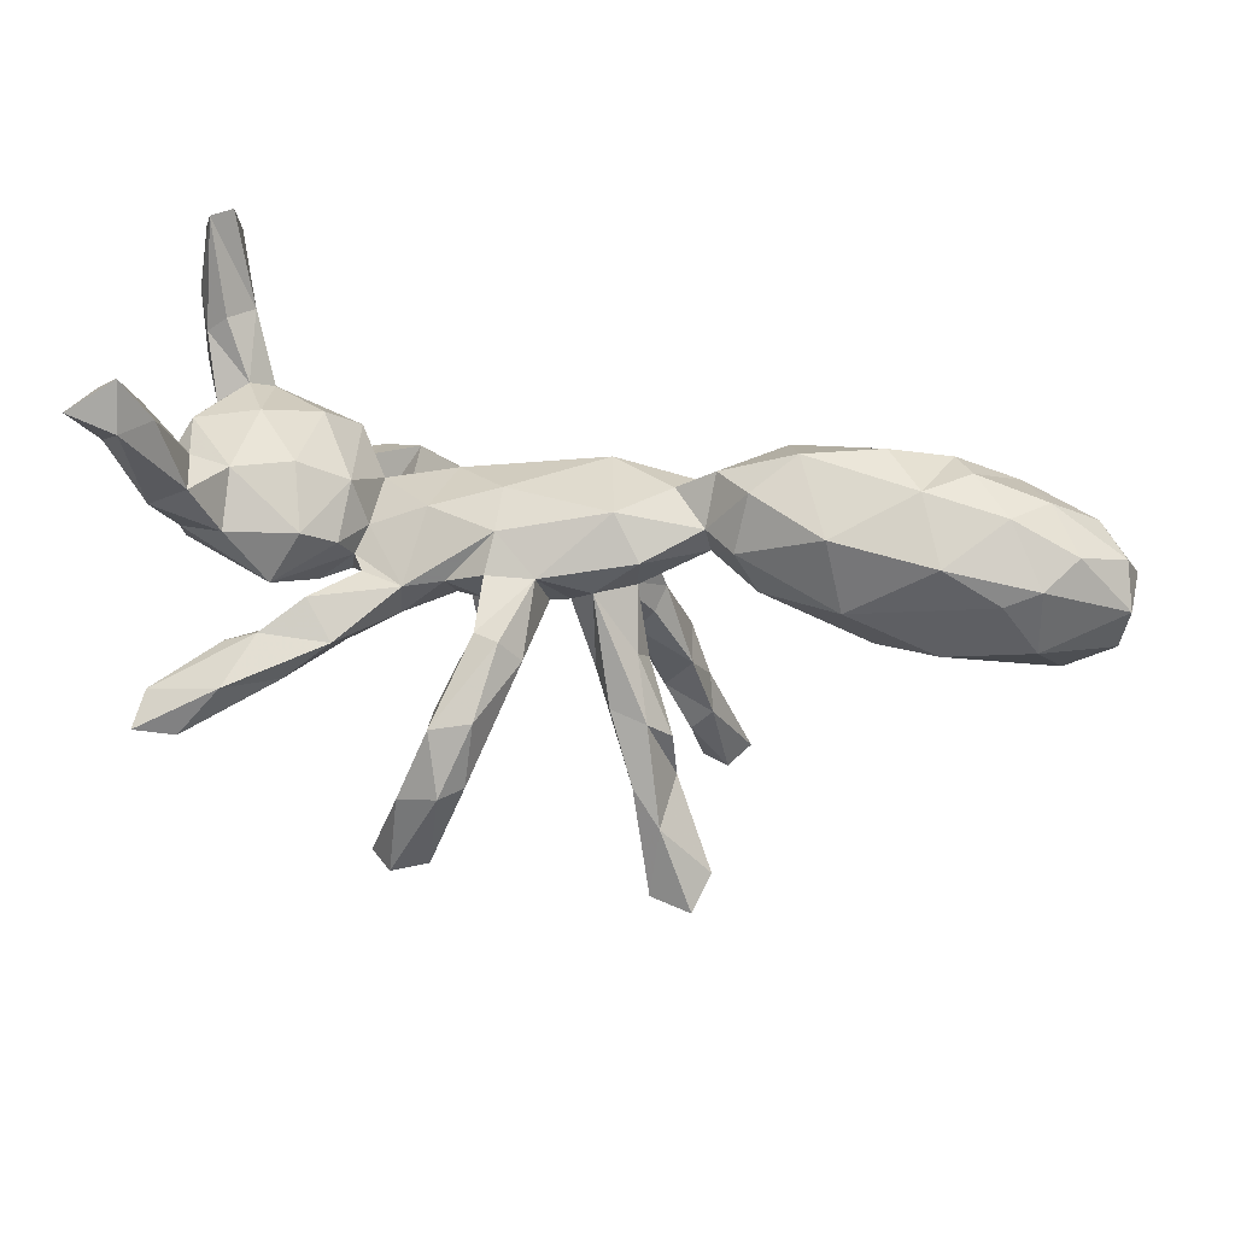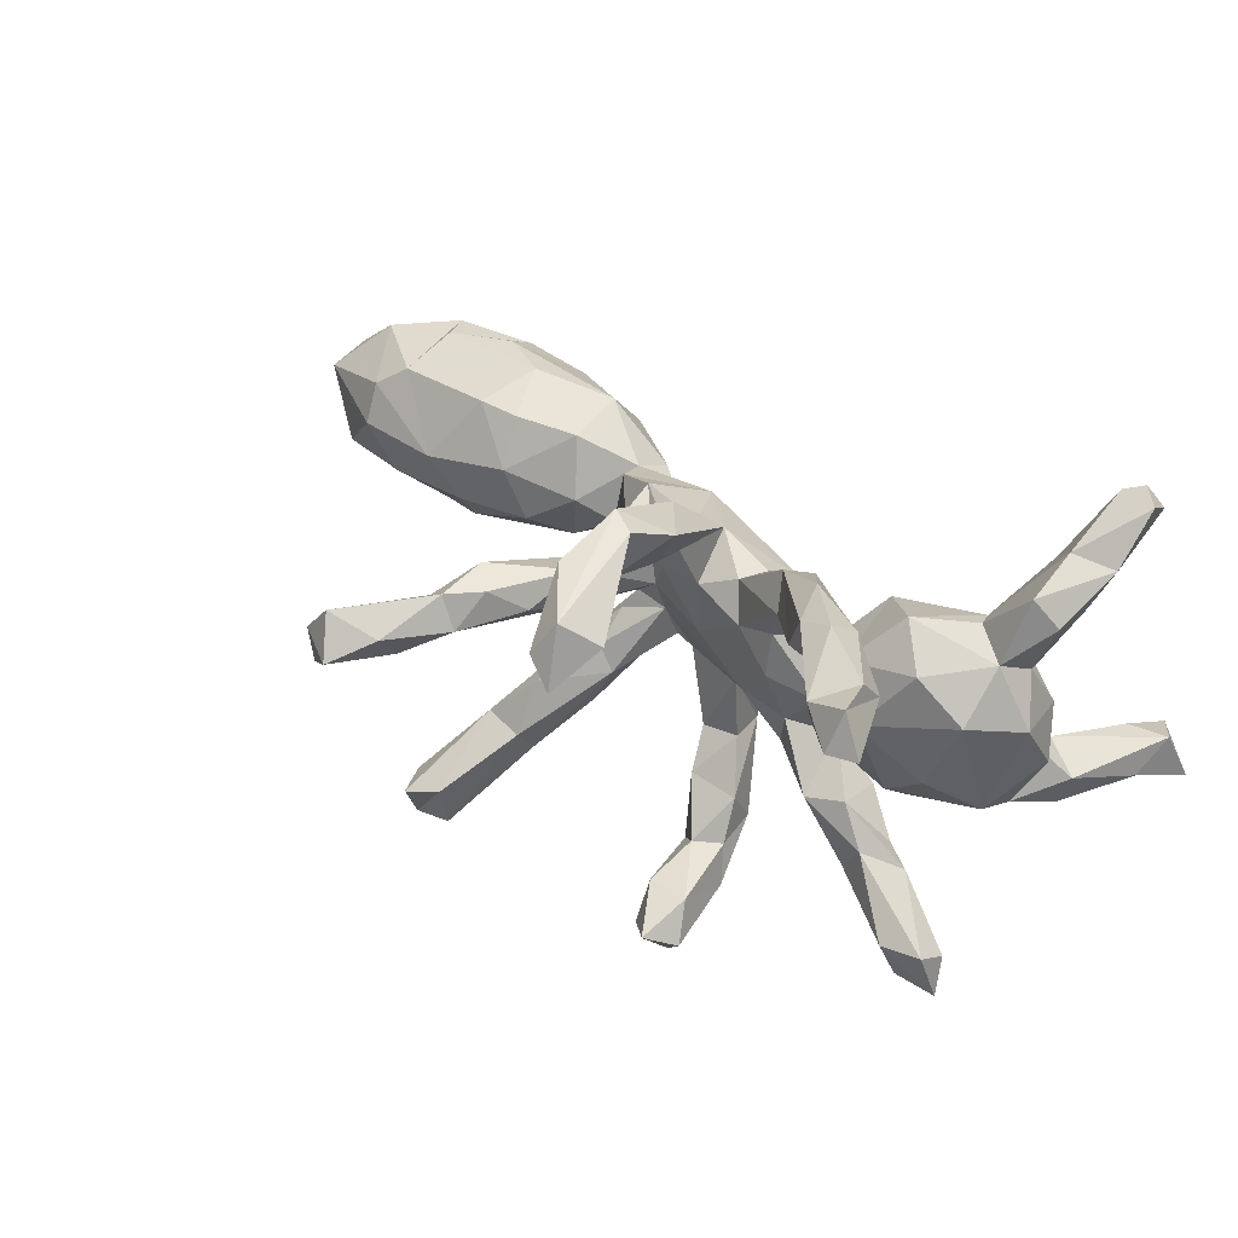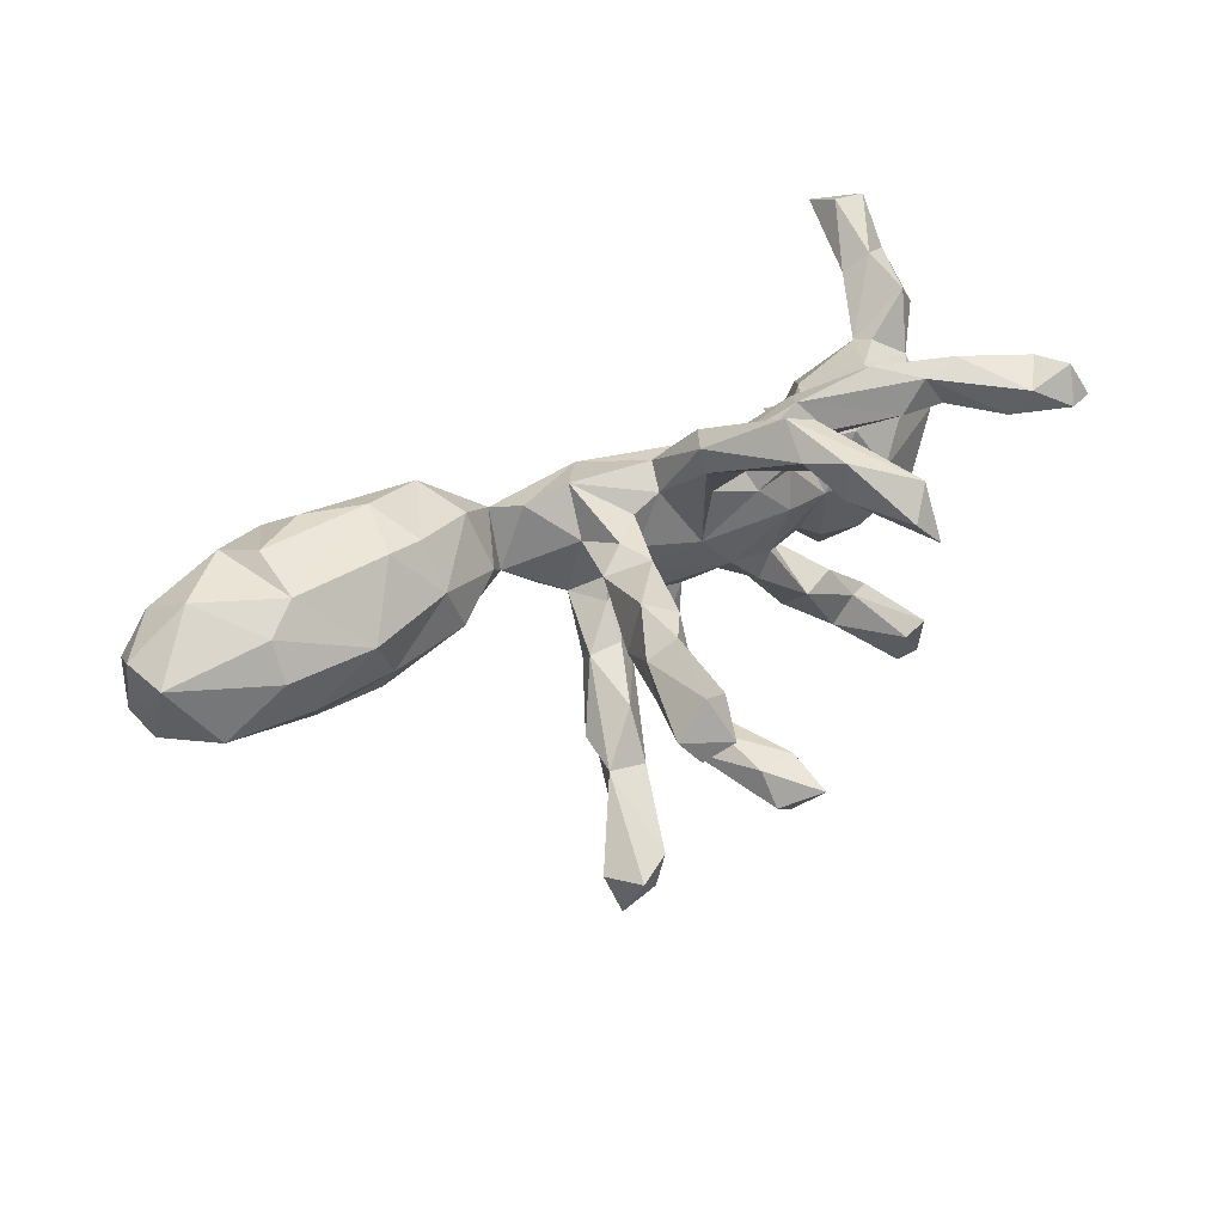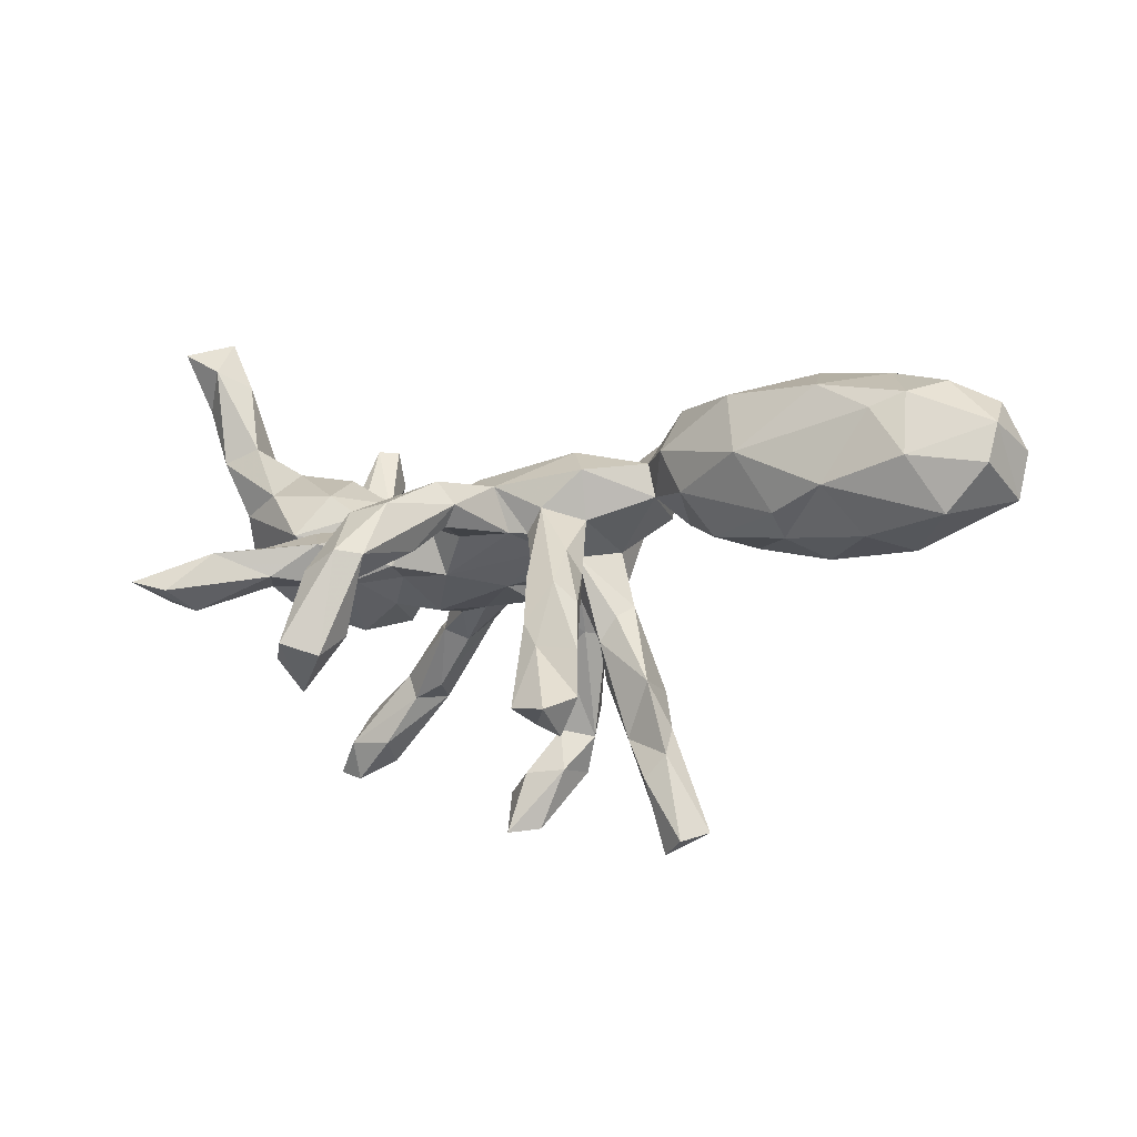
<metadata>
{"format":"obj","ext":"obj","renderer":"f3d","projection":"perspective","resolution":1024,"background":"white","views":[{"elev":53.9,"azim":-168.7,"up":"+Y"},{"elev":35.3,"azim":45.5,"up":"+Z"},{"elev":33.5,"azim":-36.3,"up":"+Z"},{"elev":-9.7,"azim":-145.5,"up":"+Y"}]}
</metadata>
<code>
v 0.132 -0.4501 0.2165
v 0.6121 -0.3244 0.2284
v 0.1766 -0.458 0.1746
v 0.5754 -0.3133 0.2881
v 0.5653 -0.3396 0.2259
v -0.2508 -0.5145 0.02914
v 0.5038 -0.3057 0.2594
v 0.4855 -0.2761 0.2094
v 0.1898 -0.206 -0.4399
v 0.161 -0.2593 -0.4077
v 0.15 -0.1889 -0.4819
v 0.4866 -0.0876 -0.3205
v -0.229 -0.3261 -0.3082
v 0.5614 -0.04119 -0.4024
v 0.1642 -0.4275 0.2707
v -0.2868 -0.3494 -0.3267
v 0.5539 -0.2536 0.2864
v 0.08621 -0.3446 0.2234
v -0.2971 -0.4953 0.00146
v -0.3017 -0.3138 -0.3955
v 0.4965 -0.05951 -0.387
v 0.1646 -0.1676 -0.3836
v 0.1495 -0.3495 0.1946
v 0.5493 -0.2123 0.2415
v -0.2121 -0.4386 0.05428
v -0.3301 -0.48 0.04104
v -0.2321 -0.3907 -0.00414
v 0.5545 -0.02214 -0.3378
v 0.09808 -0.2094 -0.445
v 0.09177 -0.1714 -0.3859
v 0.4427 -0.1913 0.2913
v -0.266 -0.3503 0.008331
v 0.5487 -0.06628 -0.3206
v 0.398 -0.03889 -0.2226
v 0.437 0.0066 -0.3342
v 0.5565 -0.2735 0.1924
v 0.3599 -0.0328 -0.2721
v -0.3217 -0.291 -0.331
v 0.0787 -0.03783 -0.4357
v 0.4216 -0.1935 0.2151
v 0.0799 -0.3451 0.2915
v 0.2062 -0.3807 0.2291
v -0.2326 -0.3079 -0.381
v -0.2799 -0.4796 0.09608
v 0.1447 -0.06498 -0.4294
v 0.1024 -0.2704 0.2367
v 0.4478 -0.1408 0.2586
v 0.4582 -0.002726 -0.2407
v -0.1754 -0.2043 -0.2304
v -0.2521 -0.3036 0.05144
v 0.3035 -0.07907 0.1482
v 0.4038 0.02692 -0.2375
v 0.5072 -0.04536 -0.0236
v 0.4095 -0.08428 0.04706
v 0.5563 -0.03058 0.09169
v 0.08739 -0.0745 -0.3672
v 0.5682 0.01738 -0.07125
v -0.1804 -0.319 0.02665
v 0.4354 -0.1496 0.2111
v -0.2062 -0.3191 0.08282
v -0.1636 -0.268 0.08394
v -0.1852 -0.1605 -0.2821
v 0.1243 -0.03814 -0.3724
v 0.3847 -0.187 0.2673
v -0.2359 -0.2043 -0.3214
v 0.2883 -0.0437 -0.1766
v 0.361 -0.06035 0.1243
v 0.4209 -0.0209 -0.09697
v 0.3523 -0.02399 -0.1607
v 0.1066 0.03682 -0.3651
v -0.1263 -0.2159 0.04268
v 0.03605 -0.02289 -0.2855
v 0.3538 -0.1735 0.2054
v 0.347 -0.004385 -0.09794
v 0.2663 -0.09703 0.1728
v -0.2329 -0.1217 -0.2017
v 0.2897 0.02309 -0.2316
v 0.3011 0.0007278 -0.07049
v 0.207 -0.009438 -0.1311
v -0.2437 -0.2001 -0.2181
v 0.3418 -0.1041 0.2677
v 0.3121 -0.04703 0.01572
v 0.4007 0.05982 -0.1654
v 0.05054 -0.2828 0.2715
v 0.2206 -0.06575 0.02529
v 0.5558 0.03991 0.1647
v 0.4819 -0.04651 0.1502
v 0.4708 0.1435 -0.1456
v 0.6083 0.05389 0.06957
v -0.00782 0.05911 -0.232
v -0.2279 -0.2253 0.01261
v 0.1126 -0.238 0.3047
v 0.2245 -0.05852 0.09888
v -0.1742 -0.1604 -0.1447
v 0.2225 -0.01926 -0.07732
v 0.01297 -0.1036 0.1838
v 0.2916 -0.005904 0.0959
v -0.1087 -0.1284 0.08297
v 0.341 0.05511 -0.177
v -0.09904 -0.067 -0.1367
v -0.134 -0.07212 -0.2042
v 0.1143 -0.005151 -0.3043
v 0.1357 -0.02279 -0.06622
v 0.06506 -0.1352 0.1846
v 0.2555 -0.01028 0.1155
v 0.2348 -0.05345 0.2146
v 0.2931 0.04275 -0.07418
v 0.2584 -0.009219 0.1987
v 0.1309 -0.03167 0.1372
v -0.2106 -0.2344 0.09896
v 0.1582 -0.05804 0.08003
v 0.6023 0.1204 -0.02248
v 0.3528 -0.06014 0.2047
v 0.2736 0.04397 -0.1045
v 0.04468 -0.0438 -0.4038
v 0.07342 -0.09882 0.1918
v 0.06646 -0.2213 0.316
v -0.1247 -0.06977 -0.09315
v 0.5475 0.1707 -0.05473
v 0.07632 0.03718 -0.2226
v 0.6105 0.0938 0.2264
v 0.04132 0.04888 -0.3494
v -0.177 -0.05708 -0.1059
v 0.01492 0.02447 -0.2268
v 0.5459 0.1165 -0.1271
v -0.1341 -0.153 0.01052
v 0.07485 0.03268 -0.1105
v 0.4239 -0.001587 0.2025
v 0.5672 0.1025 0.133
v -0.102 -0.006422 -0.007837
v 0.5903 0.2074 -0.1096
v -0.1634 -0.01799 -0.1319
v -0.1947 -0.08354 -0.2147
v 0.5695 0.2104 -0.1665
v 0.5741 0.1578 0.0509
v 0.06823 0.09305 -0.2187
v 0.1141 -0.1492 0.2603
v -0.05365 -0.01812 0.03219
v -0.1201 -0.02527 -0.04143
v 0.4871 0.09787 0.1873
v 0.2796 0.06393 -0.03003
v 0.2835 0.04671 0.07881
v 0.3085 0.09536 -0.09692
v -0.001079 -0.1048 0.2322
v 0.05931 -0.03908 0.01045
v 0.5013 0.06644 0.1965
v 0.3092 0.1327 -0.002735
v -0.1741 -0.08985 0.05788
v 0.1656 0.07592 0.09971
v 0.599 0.1719 0.2173
v 0.1536 0.00814 0.1435
v 0.02565 -0.06354 0.2393
v 0.202 0.05804 -0.1318
v -0.1622 -0.1107 0.01904
v -0.0568 0.006865 -0.02699
v 0.02693 0.1018 -0.2354
v 0.06797 -0.05207 0.1073
v 0.5297 0.2292 -0.07669
v 0.4722 0.1678 0.07885
v 0.574 0.07658 0.2676
v 0.3579 0.1344 -0.1198
v 0.3407 0.0642 0.1641
v 0.5687 0.1592 0.303
v 0.1396 0.06429 -0.1136
v 0.5824 0.3829 -0.1827
v -0.06296 -0.0194 0.09556
v 0.07055 0.1389 -0.06153
v 0.4763 0.1964 -0.06265
v -0.1279 -0.06977 0.09117
v 0.3873 0.1817 -0.02154
v 0.3867 0.1292 0.1254
v -0.08652 0.06744 -0.09493
v 0.5196 0.127 0.162
v -0.01888 0.03099 -0.09341
v 0.04672 0.0245 0.1636
v 0.5115 0.2346 -0.1466
v -0.01638 -0.02302 0.1217
v 0.6274 0.1917 0.2847
v 0.07545 0.1042 -0.1205
v -0.04967 0.02859 -0.08294
v 0.6276 0.3197 -0.1458
v 0.1896 0.1048 -0.007234
v 0.6537 0.4228 -0.1889
v -0.002084 0.01576 0.1572
v -0.1466 0.04589 -0.04858
v 0.5668 0.1981 0.2267
v 0.6382 0.3822 -0.1016
v -0.1452 0.007712 0.06367
v -0.003067 0.1095 -0.1165
v -0.07266 0.1256 0.1274
v -0.1389 0.05047 0.1462
v 0.6328 0.254 0.3619
v 0.07873 0.1305 0.03128
v -0.3699 0.001691 -0.003529
v -0.5113 -0.01817 -0.02005
v 0.5777 0.3566 -0.09497
v -0.4088 -0.01052 0.07698
v -0.2123 0.06906 0.1221
v -0.2487 0.08387 0.008582
v -0.5555 -0.04655 0.05547
v 0.5735 0.2581 0.3646
v -0.1534 0.1293 -0.07259
v 0.532 0.1836 0.2676
v 0.5485 0.3589 -0.1259
v -0.3182 0.06909 0.1476
v 0.5897 0.4452 -0.1311
v -0.291 0.03796 0.05059
v -0.3321 0.07315 -0.04747
v -0.6571 -0.03108 -0.02328
v -0.2383 0.1294 0.09989
v -0.6162 0.04465 -0.09261
v -0.5146 0.01519 -0.06583
v -0.1032 0.1746 -0.0186
v -0.713 -0.02015 0.1184
v -0.2904 0.1491 -0.04194
v 0.6045 0.3264 0.3171
v -0.2396 0.1416 0.001645
v -0.4886 0.01738 0.1618
v 0.5724 0.3248 0.341
v -0.6605 0.006148 0.1568
v -0.4223 0.03296 0.1543
v -0.1826 0.1611 0.05712
v -0.7997 -0.01282 -0.03203
v -0.7091 -0.04787 0.05364
v -0.2995 0.2272 0.01477
v -0.8756 0.01753 0.07281
v -0.3412 0.1741 0.1638
v -0.4621 0.1161 -0.09618
v -0.2431 0.2 0.06855
v -0.4242 0.2243 -0.04857
v -0.4635 0.1144 0.1931
v -0.5954 0.2151 -0.06317
v -0.7564 0.07732 -0.08209
v -0.6928 0.1624 -0.07314
v -0.6587 0.101 0.1891
v -0.7467 0.1849 -0.05181
v -0.7925 0.08194 0.1587
v -0.8732 0.0597 -0.03219
v -0.3634 0.2554 0.08037
v -0.8821 0.1248 -0.01504
v -0.8881 0.09554 0.0846
v -0.562 0.1538 0.1899
v -0.4896 0.2499 0.1201
v -0.793 0.2073 0.005241
v -0.5499 0.2615 0.03944
v -0.8642 0.1703 0.04545
v -0.5901 0.2221 0.1485
v -0.696 0.1595 0.1755
v -0.8167 0.1666 0.1147
v -0.6836 0.2405 0.03096
v -0.6208 0.2475 0.09969
v -0.7391 0.2258 0.08463
f 81 47 113
f 42 23 46
f 23 18 46
f 42 46 92
f 24 59 47
f 31 81 64
f 92 46 137
f 18 84 46
f 64 81 106
f 31 47 81
f 137 46 104
f 92 137 117
f 46 84 104
f 84 117 144
f 117 137 152
f 96 84 144
f 144 117 152
f 5 2 4
f 7 5 4
f 1 3 15
f 15 3 42
f 1 15 41
f 7 4 17
f 7 17 31
f 1 41 18
f 31 17 47
f 7 31 64
f 15 42 92
f 84 18 41
f 41 15 117
f 117 15 92
f 41 117 84
f 30 56 115
f 56 22 63
f 30 22 56
f 21 37 35
f 28 35 52
f 29 10 30
f 10 22 30
f 21 12 37
f 33 14 28
f 10 9 22
f 12 14 33
f 39 115 122
f 39 122 70
f 115 56 72
f 102 63 70
f 45 39 70
f 63 45 70
f 39 29 115
f 45 11 39
f 22 45 63
f 29 30 115
f 11 29 39
f 45 9 11
f 22 9 45
f 14 35 28
f 14 21 35
f 14 12 21
f 11 10 29
f 10 11 9
f 207 210 205
f 207 199 210
f 199 198 210
f 197 200 195
f 194 197 195
f 197 207 205
f 197 194 207
f 199 188 198
f 190 149 193
f 130 148 188
f 182 193 149
f 162 171 147
f 170 171 159
f 130 154 148
f 138 130 155
f 138 126 130
f 142 182 149
f 173 135 159
f 126 91 154
f 126 154 130
f 145 85 111
f 103 85 145
f 207 194 208
f 185 188 199
f 95 82 85
f 184 175 190
f 191 177 184
f 214 220 237
f 173 140 203
f 173 203 186
f 186 203 216
f 150 186 216
f 216 203 219
f 218 221 231
f 220 218 231
f 235 231 242
f 235 220 231
f 220 235 248
f 19 6 26
f 26 6 44
f 8 40 36
f 6 25 44
f 59 36 40
f 44 25 60
f 40 51 59
f 47 59 113
f 40 73 51
f 51 73 75
f 59 51 113
f 73 64 106
f 73 106 75
f 81 113 108
f 81 108 106
f 153 164 167
f 141 153 182
f 143 147 161
f 161 147 170
f 168 161 170
f 119 158 168
f 119 131 158
f 76 80 123
f 76 123 132
f 123 94 118
f 80 94 123
f 94 100 118
f 174 124 127
f 164 103 127
f 79 103 164
f 107 153 141
f 107 114 153
f 107 78 114
f 95 114 78
f 83 107 143
f 119 125 131
f 112 119 135
f 112 125 119
f 80 49 94
f 49 100 94
f 95 103 79
f 79 66 95
f 66 114 95
f 66 69 114
f 83 74 107
f 74 78 107
f 69 99 114
f 68 74 83
f 112 57 125
f 57 68 83
f 228 234 232
f 211 234 228
f 164 127 179
f 52 77 99
f 65 20 38
f 49 43 62
f 37 66 77
f 35 77 52
f 37 77 35
f 43 65 62
f 66 37 34
f 37 12 34
f 34 33 48
f 12 33 34
f 48 28 52
f 33 28 48
f 20 16 38
f 104 84 96
f 20 13 16
f 43 13 20
f 165 204 206
f 183 165 206
f 156 122 90
f 115 90 122
f 156 70 122
f 136 70 156
f 102 70 136
f 72 90 115
f 56 63 102
f 72 56 102
f 65 43 20
f 178 150 216
f 24 36 59
f 137 104 116
f 137 116 175
f 160 121 178
f 140 146 160
f 160 163 140
f 152 137 175
f 160 178 163
f 163 178 192
f 140 163 203
f 203 163 201
f 152 175 184
f 163 192 201
f 192 178 216
f 192 216 219
f 201 192 219
f 203 201 219
f 4 2 24
f 24 2 36
f 4 24 17
f 2 5 36
f 36 5 8
f 5 7 8
f 3 23 42
f 3 1 18
f 8 7 64
f 3 18 23
f 17 24 47
f 8 64 40
f 73 40 64
f 179 136 189
f 136 156 189
f 158 196 204
f 176 158 204
f 158 187 196
f 172 133 132
f 101 133 172
f 90 174 189
f 90 124 174
f 88 161 168
f 176 168 158
f 88 168 176
f 158 131 187
f 133 76 132
f 101 62 133
f 124 120 127
f 153 79 164
f 114 99 153
f 99 77 153
f 161 83 143
f 88 83 161
f 88 176 134
f 134 125 88
f 125 134 131
f 133 80 76
f 65 133 62
f 65 80 133
f 100 62 101
f 49 62 100
f 77 79 153
f 77 66 79
f 90 189 156
f 131 181 187
f 129 89 135
f 121 86 129
f 86 89 129
f 61 71 98
f 85 93 111
f 85 82 93
f 55 89 86
f 32 50 91
f 126 58 91
f 58 32 91
f 58 27 32
f 58 126 71
f 54 87 67
f 54 55 87
f 241 249 246
f 241 237 249
f 246 249 252
f 249 248 252
f 250 252 251
f 248 251 252
f 248 247 251
f 247 243 245
f 240 241 246
f 240 226 241
f 227 239 243
f 227 229 239
f 229 225 239
f 224 226 223
f 210 222 229
f 209 224 223
f 209 200 224
f 54 67 82
f 251 247 245
f 145 111 157
f 98 126 138
f 142 162 147
f 138 145 177
f 190 222 210
f 82 67 97
f 93 82 97
f 93 97 105
f 142 97 162
f 51 93 105
f 105 97 142
f 105 142 149
f 111 109 157
f 71 126 98
f 148 98 169
f 91 110 148
f 110 98 148
f 154 91 148
f 129 135 173
f 129 173 150
f 173 159 140
f 140 159 171
f 162 140 171
f 157 96 145
f 145 96 177
f 166 138 177
f 98 138 166
f 175 151 149
f 149 190 175
f 169 98 166
f 188 169 191
f 169 166 191
f 166 177 191
f 148 169 188
f 191 184 190
f 188 191 198
f 198 191 190
f 198 190 210
f 83 88 125
f 125 57 83
f 65 38 80
f 13 49 80
f 66 34 69
f 69 48 52
f 34 48 69
f 38 16 80
f 13 80 16
f 13 43 49
f 187 183 206
f 204 196 206
f 196 187 206
f 165 176 204
f 183 181 165
f 181 183 187
f 179 127 136
f 127 120 136
f 134 176 165
f 134 165 181
f 131 134 181
f 72 124 90
f 120 102 136
f 124 72 120
f 72 102 120
f 69 52 99
f 53 54 68
f 53 55 54
f 55 57 89
f 53 57 55
f 244 240 246
f 244 246 252
f 250 244 252
f 245 250 251
f 238 226 240
f 243 239 245
f 230 245 239
f 225 230 239
f 223 226 238
f 229 217 225
f 217 229 222
f 195 209 211
f 195 200 209
f 199 215 217
f 199 208 215
f 213 217 222
f 190 213 222
f 195 212 194
f 208 194 212
f 207 208 199
f 193 213 190
f 193 167 213
f 202 199 217
f 130 188 185
f 185 139 130
f 91 50 110
f 108 105 149
f 60 61 110
f 50 44 60
f 87 55 86
f 67 87 128
f 51 75 93
f 75 111 93
f 110 61 98
f 50 60 110
f 86 121 160
f 121 129 150
f 87 86 128
f 86 146 128
f 86 160 146
f 128 146 140
f 162 128 140
f 67 128 162
f 97 67 162
f 113 51 108
f 51 105 108
f 111 75 109
f 75 106 109
f 109 106 151
f 116 104 157
f 157 104 96
f 121 150 178
f 151 106 108
f 151 108 149
f 109 151 175
f 157 109 175
f 116 157 175
f 177 96 144
f 177 144 184
f 144 152 184
f 150 173 186
f 139 155 130
f 147 171 170
f 168 170 159
f 123 139 185
f 118 155 139
f 174 155 180
f 155 145 138
f 103 155 174
f 155 103 145
f 142 141 182
f 141 142 147
f 135 168 159
f 135 119 168
f 143 107 141
f 89 112 135
f 95 85 103
f 82 95 78
f 74 82 78
f 74 54 82
f 89 57 112
f 68 54 74
f 53 68 57
f 236 244 250
f 232 236 250
f 232 250 245
f 236 240 244
f 236 233 240
f 233 238 240
f 234 233 236
f 232 234 236
f 230 232 245
f 233 223 238
f 155 100 180
f 147 143 141
f 118 100 155
f 230 228 232
f 211 223 233
f 211 233 234
f 228 230 215
f 215 230 225
f 217 215 225
f 209 223 211
f 212 195 211
f 228 212 211
f 215 208 228
f 212 228 208
f 202 217 213
f 202 185 199
f 189 202 213
f 189 213 167
f 172 132 185
f 202 172 185
f 189 172 202
f 189 180 172
f 174 180 189
f 182 167 193
f 132 123 185
f 118 139 123
f 100 172 180
f 103 174 127
f 167 164 179
f 153 167 182
f 100 101 172
f 179 189 167
f 197 205 221
f 197 221 218
f 200 197 218
f 224 200 214
f 220 200 218
f 214 200 220
f 205 210 227
f 221 205 227
f 226 224 214
f 227 210 229
f 221 227 231
f 214 237 226
f 231 227 242
f 242 227 243
f 242 243 247
f 235 242 247
f 248 235 247
f 237 220 248
f 226 237 241
f 237 248 249
f 25 6 27
f 6 19 27
f 27 19 32
f 19 26 32
f 25 27 58
f 25 58 60
f 26 44 50
f 32 26 50
f 58 71 61
f 60 58 61

</code>
